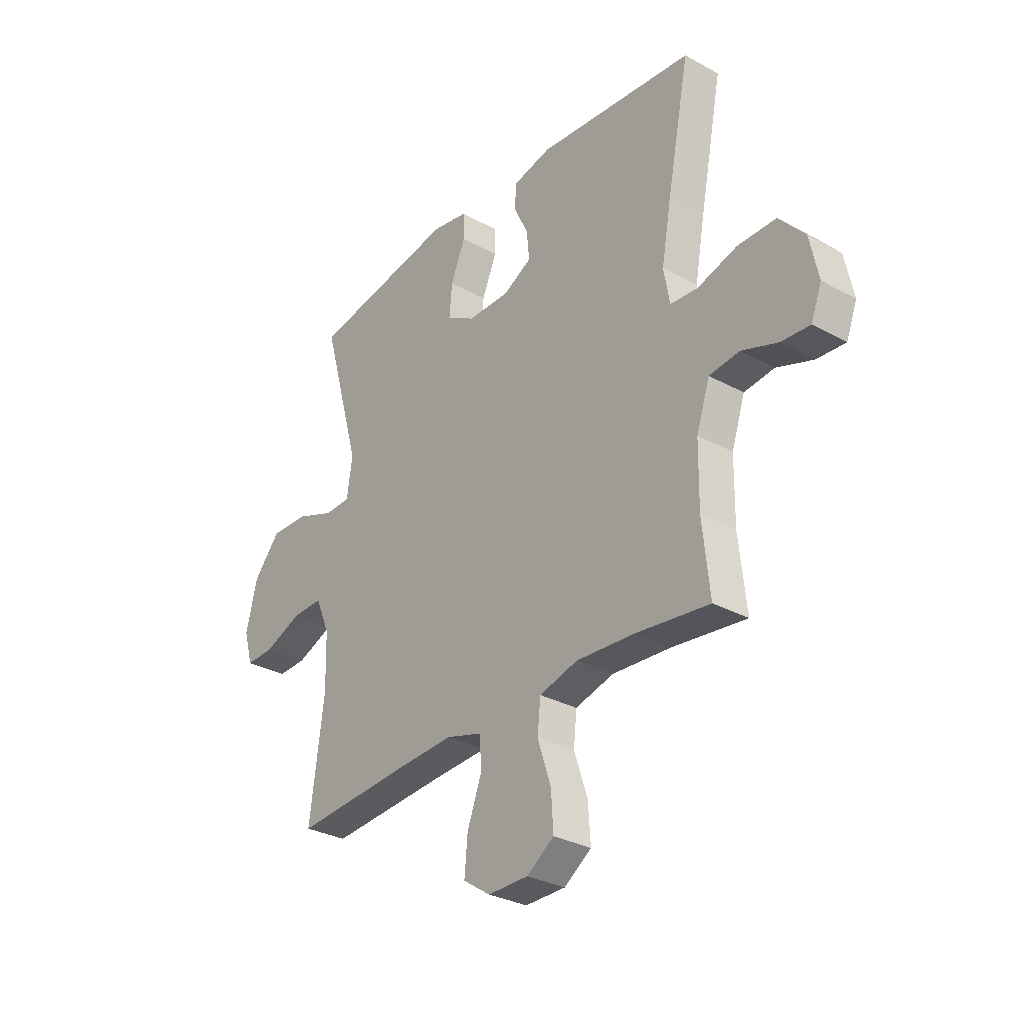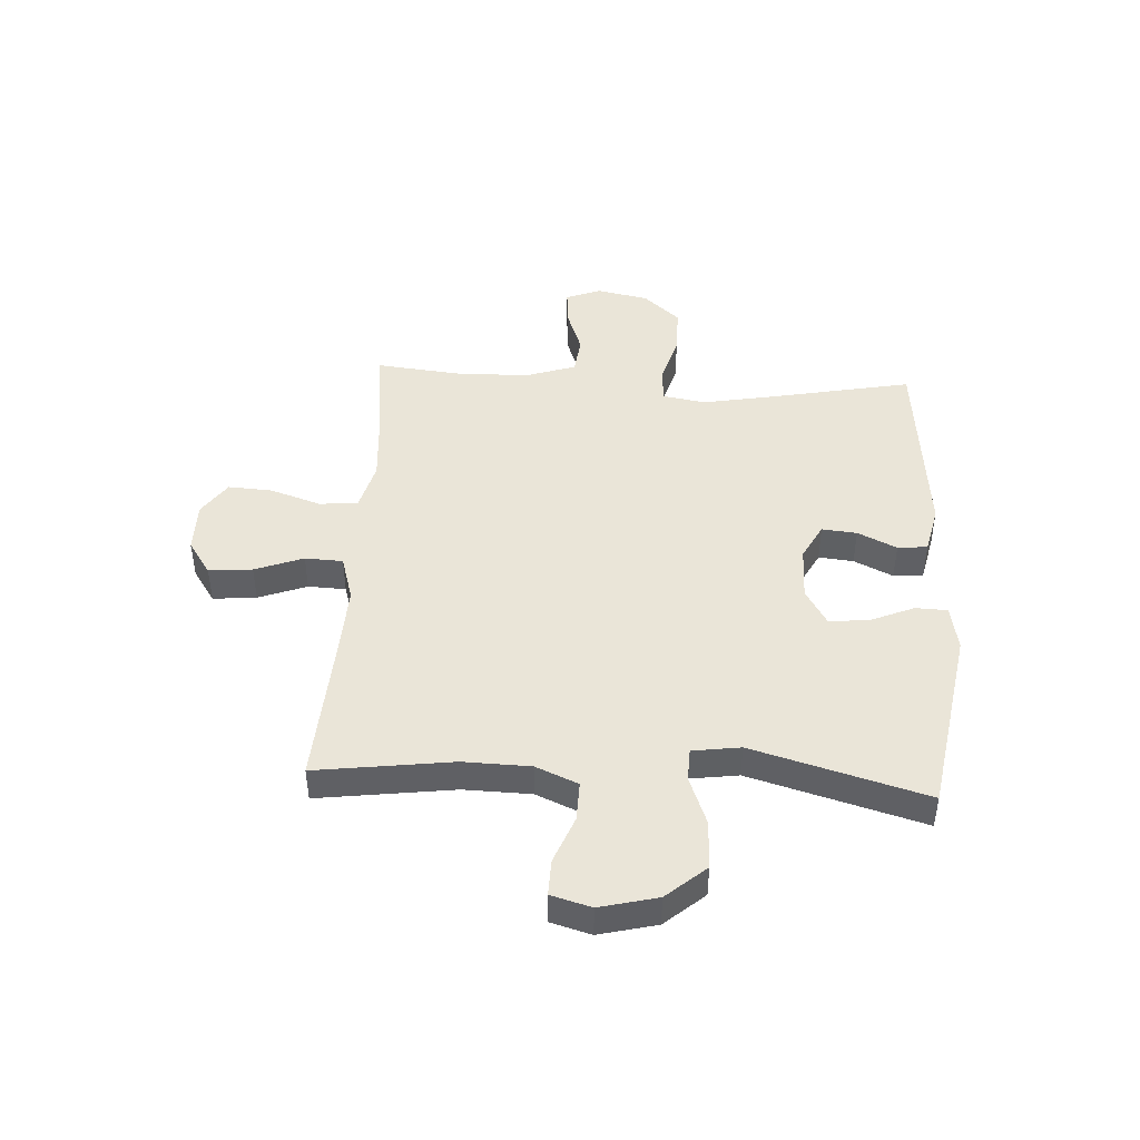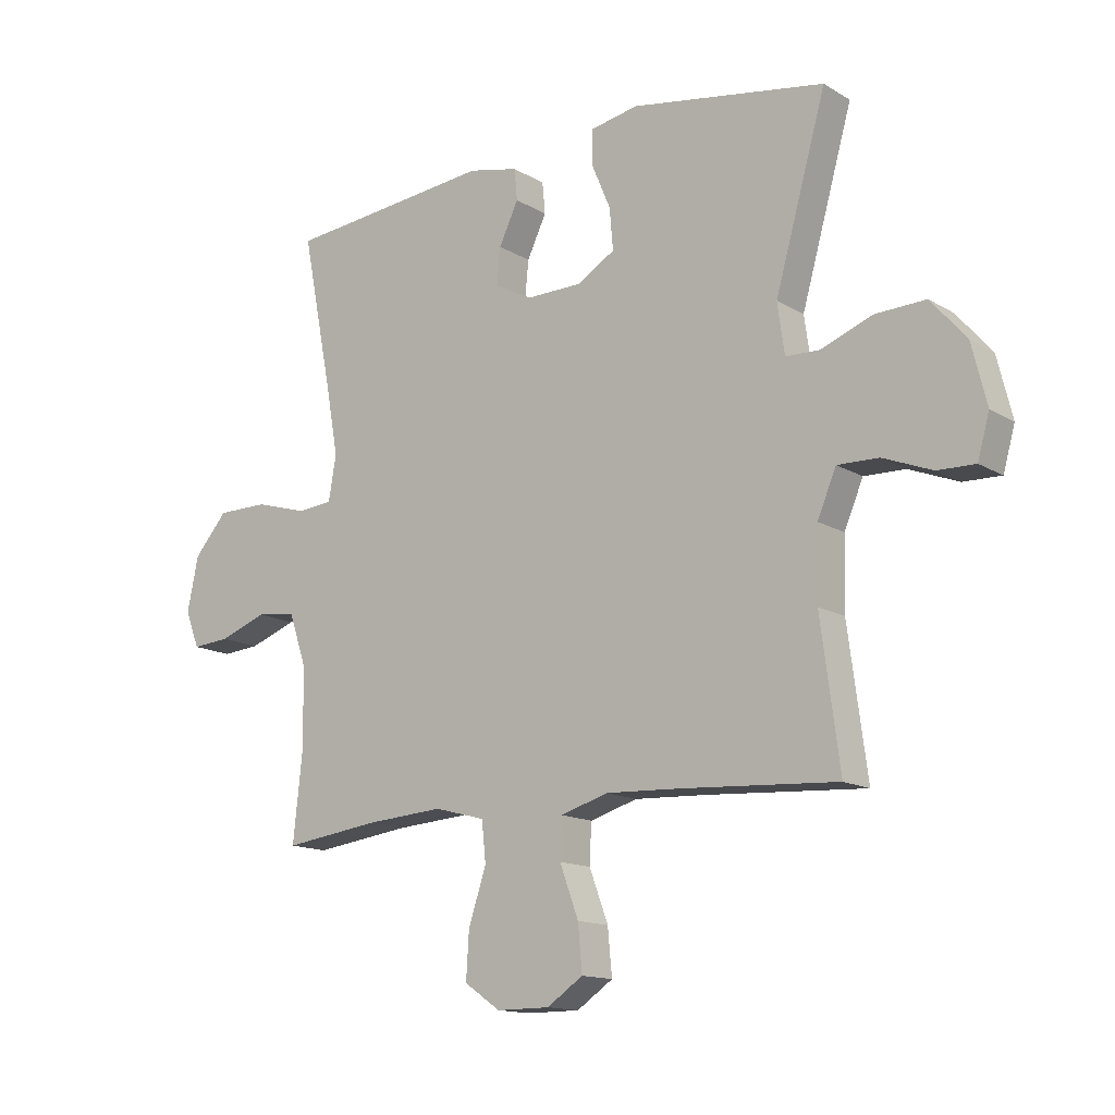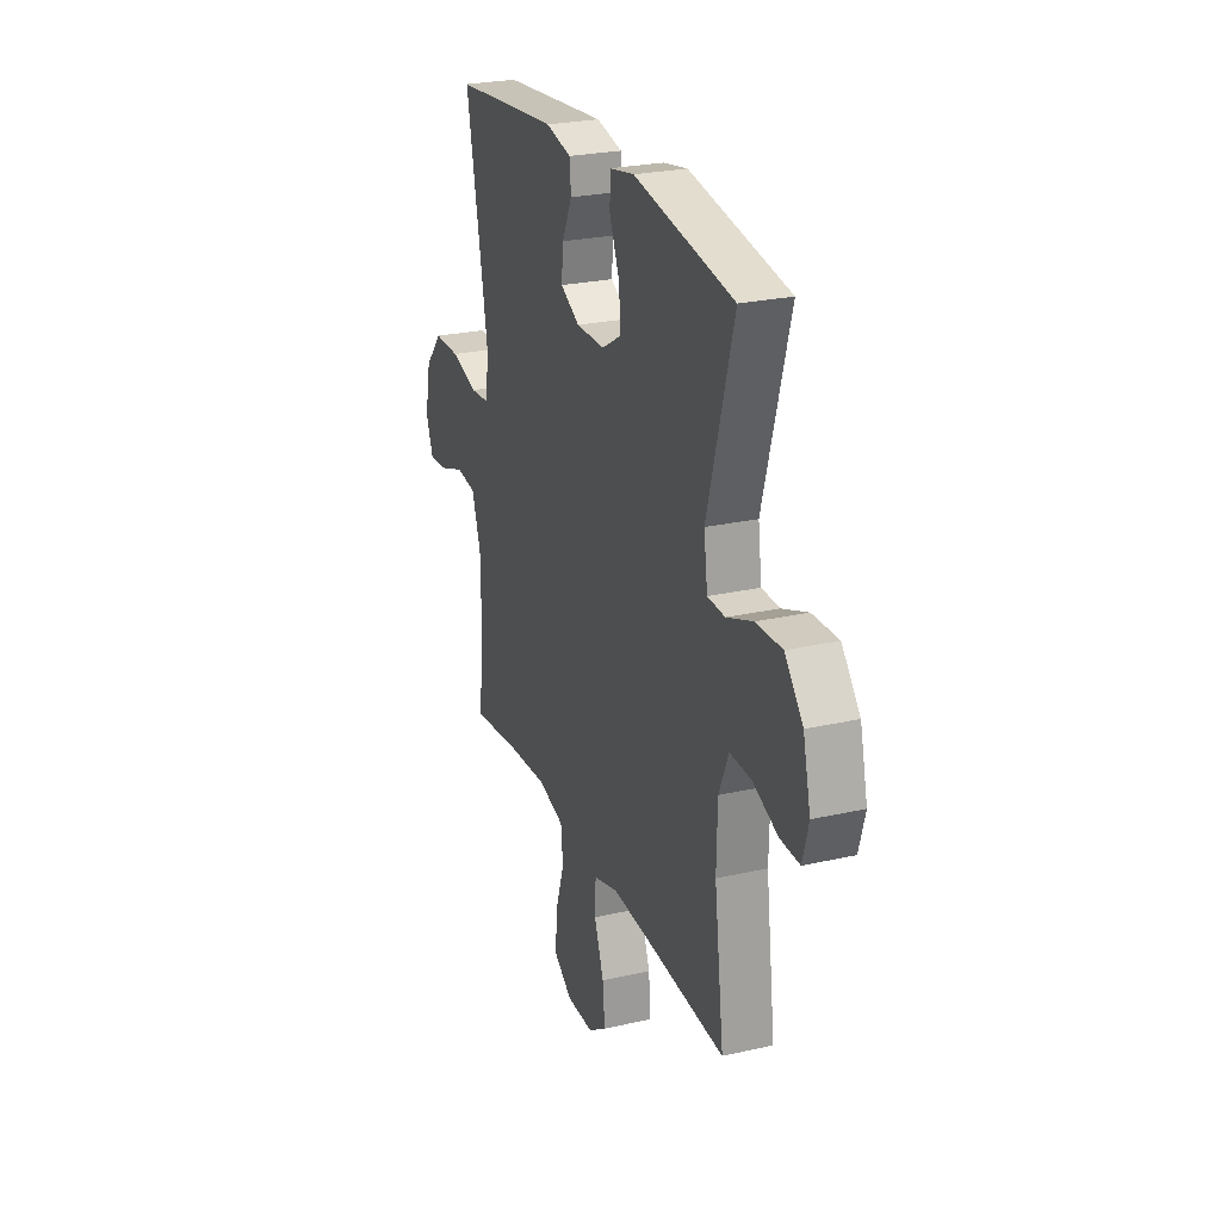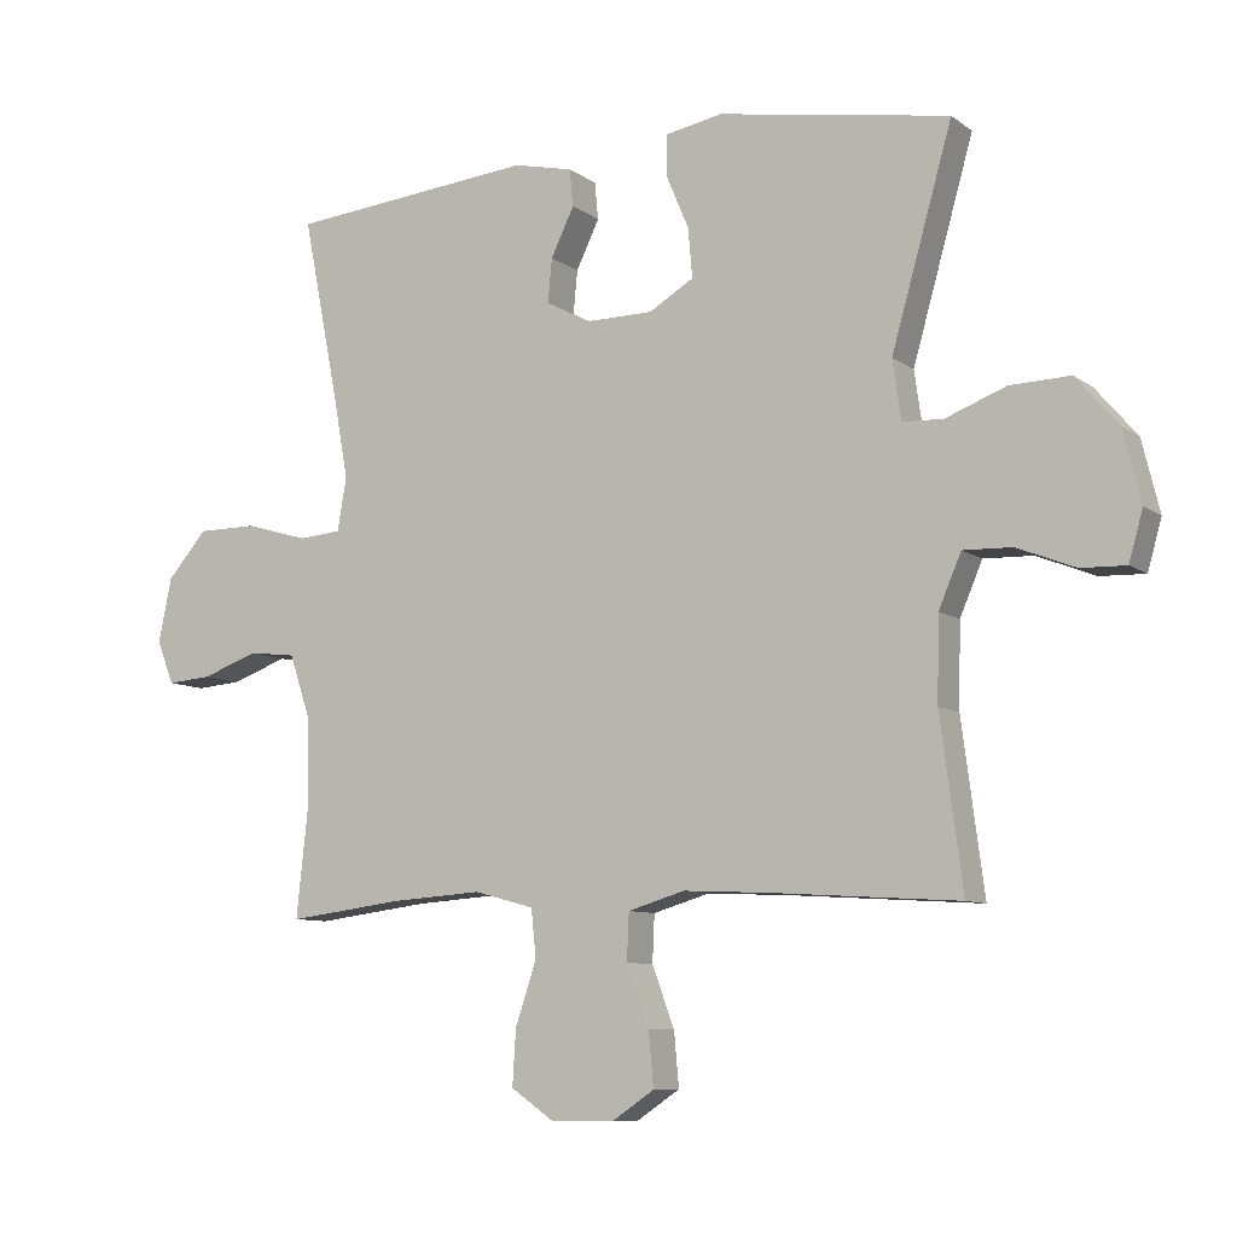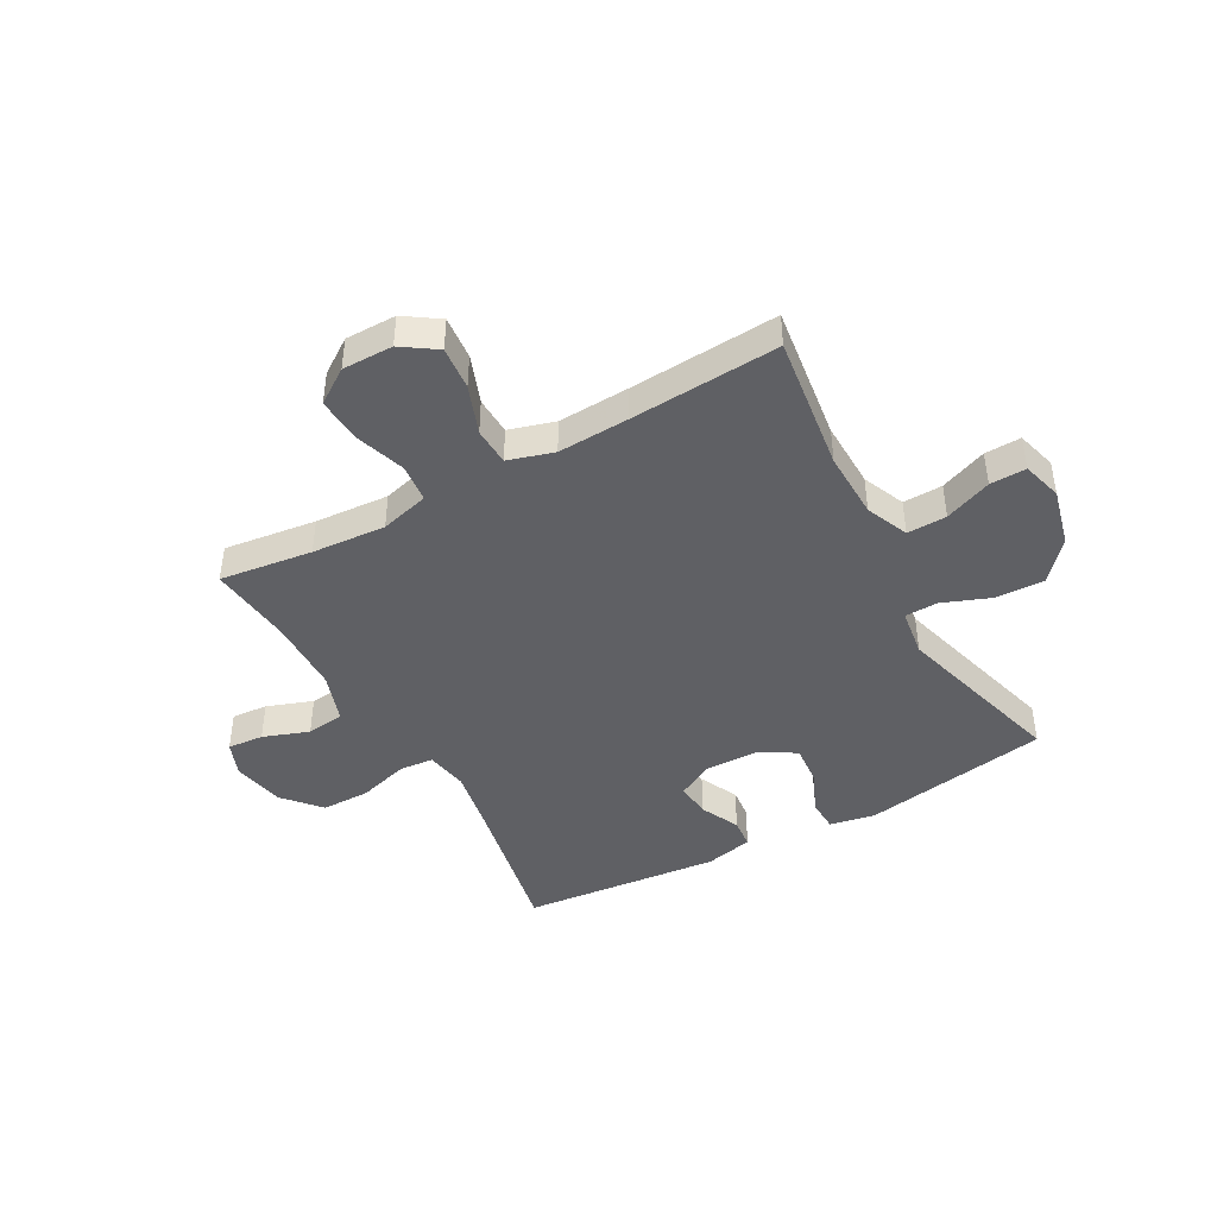
<metadata>
{"format":"obj","ext":"obj","renderer":"f3d","projection":"perspective","resolution":1024,"background":"white","views":[{"elev":-30.8,"azim":51.8,"up":"+Z"},{"elev":45.2,"azim":-86.8,"up":"+Y"},{"elev":-14.2,"azim":-142.1,"up":"+Z"},{"elev":25.3,"azim":-110.1,"up":"+Z"},{"elev":-8.6,"azim":-150.9,"up":"+Z"},{"elev":-43.8,"azim":-151.1,"up":"+Y"}]}
</metadata>
<code>
v 0.5 0.07 0.5
v 0.448 0.07 0.236
v 0.427 0.07 0.12
v 0.44 0.07 0.044
v 0.501 0.07 0.039
v 0.59 0.07 0.065
v 0.676 0.07 0.065
v 0.733 0.07 0
v 0.752 0.07 -0.092
v 0.728 0.07 -0.154
v 0.664 0.07 -0.149
v 0.583 0.07 -0.12
v 0.516 0.07 -0.128
v 0.486 0.07 -0.217
v 0.484 0.07 -0.349
v 0.5 0.07 -0.5
v 0.336 0.07 -0.479
v 0.205 0.07 -0.47
v 0.119 0.07 -0.493
v 0.112 0.07 -0.561
v 0.142 0.07 -0.651
v 0.147 0.07 -0.73
v 0.086 0.07 -0.772
v -0.004 0.07 -0.772
v -0.065 0.07 -0.731
v -0.058 0.07 -0.654
v -0.026 0.07 -0.568
v -0.029 0.07 -0.501
v -0.11 0.07 -0.477
v -0.235 0.07 -0.483
v -0.5 0.07 -0.5
v -0.468 0.07 -0.258
v -0.471 0.07 -0.139
v -0.503 0.07 -0.064
v -0.573 0.07 -0.066
v -0.656 0.07 -0.099
v -0.72 0.07 -0.101
v -0.74 0.07 -0.03
v -0.715 0.07 0.072
v -0.655 0.07 0.142
v -0.569 0.07 0.139
v -0.483 0.07 0.106
v -0.425 0.07 0.108
v -0.413 0.07 0.193
v -0.5 0.07 0.5
v -0.17 0.07 0.556
v -0.089 0.07 0.541
v -0.087 0.07 0.484
v -0.12 0.07 0.406
v -0.126 0.07 0.336
v -0.062 0.07 0.298
v 0.033 0.07 0.297
v 0.097 0.07 0.331
v 0.091 0.07 0.393
v 0.058 0.07 0.462
v 0.063 0.07 0.515
v 0.148 0.07 0.534
v 0.5 0 0.5
v 0.448 0 0.236
v 0.427 0 0.12
v 0.44 0 0.044
v 0.501 0 0.039
v 0.59 0 0.065
v 0.676 0 0.065
v 0.733 0 0
v 0.752 0 -0.092
v 0.728 0 -0.154
v 0.664 0 -0.149
v 0.583 0 -0.12
v 0.516 0 -0.128
v 0.486 0 -0.217
v 0.484 0 -0.349
v 0.5 0 -0.5
v 0.336 0 -0.479
v 0.205 0 -0.47
v 0.119 0 -0.493
v 0.112 0 -0.561
v 0.142 0 -0.651
v 0.147 0 -0.73
v 0.086 0 -0.772
v -0.004 0 -0.772
v -0.065 0 -0.731
v -0.058 0 -0.654
v -0.026 0 -0.568
v -0.029 0 -0.501
v -0.11 0 -0.477
v -0.235 0 -0.483
v -0.5 0 -0.5
v -0.468 0 -0.258
v -0.471 0 -0.139
v -0.503 0 -0.064
v -0.573 0 -0.066
v -0.656 0 -0.099
v -0.72 0 -0.101
v -0.74 0 -0.03
v -0.715 0 0.072
v -0.655 0 0.142
v -0.569 0 0.139
v -0.483 0 0.106
v -0.425 0 0.108
v -0.413 0 0.193
v -0.5 0 0.5
v -0.17 0 0.556
v -0.089 0 0.541
v -0.087 0 0.484
v -0.12 0 0.406
v -0.126 0 0.336
v -0.062 0 0.298
v 0.033 0 0.297
v 0.097 0 0.331
v 0.091 0 0.393
v 0.058 0 0.462
v 0.063 0 0.515
v 0.148 0 0.534
f 54 55 56 57
f 53 54 57 1
f 52 53 1 2
f 51 52 2 3
f 46 47 48 49
f 44 45 46 49
f 43 44 49 50
f 39 40 41 42
f 39 42 43
f 38 39 43
f 35 36 37 38
f 34 35 38 43
f 33 34 43 50
f 30 31 32
f 29 30 32 33
f 28 29 33 50
f 24 25 26 27
f 24 27 28
f 23 24 28
f 20 21 22 23
f 19 20 23 28
f 18 19 28 50
f 15 16 17
f 14 15 17 18
f 13 14 18 50
f 9 10 11 12
f 5 6 7 8
f 4 5 8 9
f 51 3 4
f 12 13 50 51
f 12 51 4
f 4 9 12
f 114 113 112 111
f 58 114 111 110
f 59 58 110 109
f 60 59 109 108
f 106 105 104 103
f 106 103 102 101
f 107 106 101 100
f 99 98 97 96
f 100 99 96
f 100 96 95
f 95 94 93 92
f 100 95 92 91
f 107 100 91 90
f 89 88 87
f 90 89 87 86
f 107 90 86 85
f 84 83 82 81
f 85 84 81
f 85 81 80
f 80 79 78 77
f 85 80 77 76
f 107 85 76 75
f 74 73 72
f 75 74 72 71
f 107 75 71 70
f 69 68 67 66
f 65 64 63 62
f 66 65 62 61
f 61 60 108
f 108 107 70 69
f 61 108 69
f 69 66 61
f 1 58 59 2
f 2 59 60 3
f 3 60 61 4
f 4 61 62 5
f 5 62 63 6
f 6 63 64 7
f 7 64 65 8
f 8 65 66 9
f 9 66 67 10
f 10 67 68 11
f 11 68 69 12
f 12 69 70 13
f 13 70 71 14
f 14 71 72 15
f 15 72 73 16
f 16 73 74 17
f 17 74 75 18
f 18 75 76 19
f 19 76 77 20
f 20 77 78 21
f 21 78 79 22
f 22 79 80 23
f 23 80 81 24
f 24 81 82 25
f 25 82 83 26
f 26 83 84 27
f 27 84 85 28
f 28 85 86 29
f 29 86 87 30
f 30 87 88 31
f 31 88 89 32
f 32 89 90 33
f 33 90 91 34
f 34 91 92 35
f 35 92 93 36
f 36 93 94 37
f 37 94 95 38
f 38 95 96 39
f 39 96 97 40
f 40 97 98 41
f 41 98 99 42
f 42 99 100 43
f 43 100 101 44
f 44 101 102 45
f 45 102 103 46
f 46 103 104 47
f 47 104 105 48
f 48 105 106 49
f 49 106 107 50
f 50 107 108 51
f 51 108 109 52
f 52 109 110 53
f 53 110 111 54
f 54 111 112 55
f 55 112 113 56
f 56 113 114 57
f 57 114 58 1

</code>
